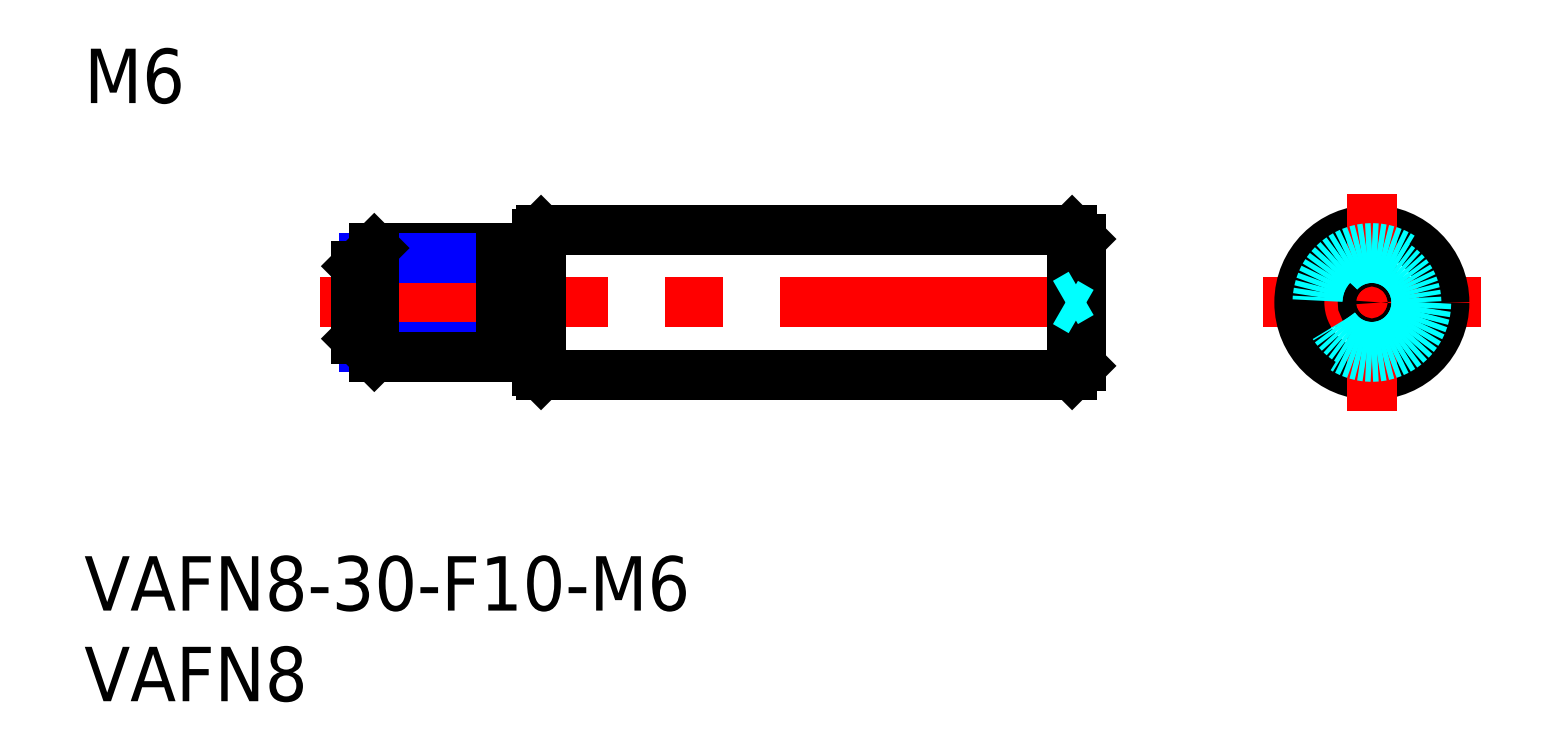
<metadata>
{"format":"dxf","ext":"dxf","renderer":"ezdxf+matplotlib","layout":"modelspace","background":"white","min_lineweight":24,"dpi":150}
</metadata>
<code>
0
SECTION
2
ENTITIES
0
INSERT
8
MSM_CONTINUOUS
2
*U4
10
0
20
0
30
0
0
INSERT
8
MSM_CONTINUOUS
2
*U5
10
0
20
0
30
0
0
LINE
8
MSM_CENTER
10
13
20
14
30
0
11
57
21
14
31
0
0
LINE
8
MSM_CONTINUOUS
10
25.2
20
18
30
0
11
54.5
21
18
31
0
0
LINE
8
MSM_CONTINUOUS
10
25.2
20
10
30
0
11
54.5
21
10
31
0
0
LINE
8
MSM_CONTINUOUS
10
25
20
10.2
30
0
11
25
21
17.8
31
0
0
LINE
8
MSM_CENTER
10
65.04
20
14
30
0
11
77.04
21
14
31
0
0
CIRCLE
8
MSM_CONTINUOUS
10
71.04
20
14
30
0
40
4
0
LINE
8
MSM_CENTER
10
71.04
20
20
30
0
11
71.04
21
8
31
0
0
LINE
8
MSM_CONTINUOUS
10
55
20
17.5
30
0
11
55
21
10.5
31
0
0
LINE
8
MSM_CONTINUOUS
10
54.5
20
18
30
0
11
54.5
21
10
31
0
0
LINE
8
MSM_CONTINUOUS
10
54.5
20
10
30
0
11
55
21
10.5
31
0
0
LINE
8
MSM_CONTINUOUS
10
54.5
20
18
30
0
11
55
21
17.5
31
0
0
LINE
8
MSM_DASHED
10
54.13
20
14
30
0
11
55
21
14.5
31
0
0
LINE
8
MSM_DASHED
10
54.13
20
14
30
0
11
55
21
13.5
31
0
0
LINE
8
MSM_DASHED
10
15.87
20
14
30
0
11
15
21
14.5
31
0
0
LINE
8
MSM_DASHED
10
15.87
20
14
30
0
11
15
21
13.5
31
0
0
CIRCLE
8
MSM_CONTINUOUS
10
71.04
20
14
30
0
40
0.5
0
LINE
8
MSM_CONTINUOUS
10
25
20
17.8
30
0
11
25.2
21
18
31
0
0
LINE
8
MSM_CONTINUOUS
10
25
20
10.2
30
0
11
25.2
21
10
31
0
0
LINE
8
MSM_CONTINUOUS
10
25.2
20
10
30
0
11
25.2
21
18
31
0
0
INSERT
8
MSM_CONTINUOUS
2
*U6
10
0
20
0
30
0
0
LINE
8
MSM_CONTINUOUS
10
23
20
17
30
0
11
16
21
17
31
0
0
LINE
8
MSM_NARROW
10
23
20
16.46
30
0
11
15.46
21
16.46
31
0
0
LINE
8
MSM_NARROW
10
23
20
11.54
30
0
11
15.46
21
11.54
31
0
0
LINE
8
MSM_CONTINUOUS
10
23
20
11
30
0
11
16
21
11
31
0
0
LINE
8
MSM_CONTINUOUS
10
15
20
16
30
0
11
15
21
12
31
0
0
LINE
8
MSM_CONTINUOUS
10
23
20
17
30
0
11
23
21
11
31
0
0
LINE
8
MSM_CONTINUOUS
10
16
20
17
30
0
11
15
21
16
31
0
0
LINE
8
MSM_CONTINUOUS
10
16
20
11
30
0
11
15
21
12
31
0
0
LINE
8
MSM_CONTINUOUS
10
16
20
17
30
0
11
16
21
11
31
0
0
LINE
8
MSM_CONTINUOUS
10
23
20
16.1
30
0
11
25
21
16.1
31
0
0
LINE
8
MSM_CONTINUOUS
10
23
20
11.9
30
0
11
25
21
11.9
31
0
0
CIRCLE
8
MSM_DASHED
10
71.04
20
14
30
0
40
2.458
0
CIRCLE
8
MSM_DASHED
10
71.04
20
14
30
0
40
3
0
ENDSEC
0
EOF

</code>
